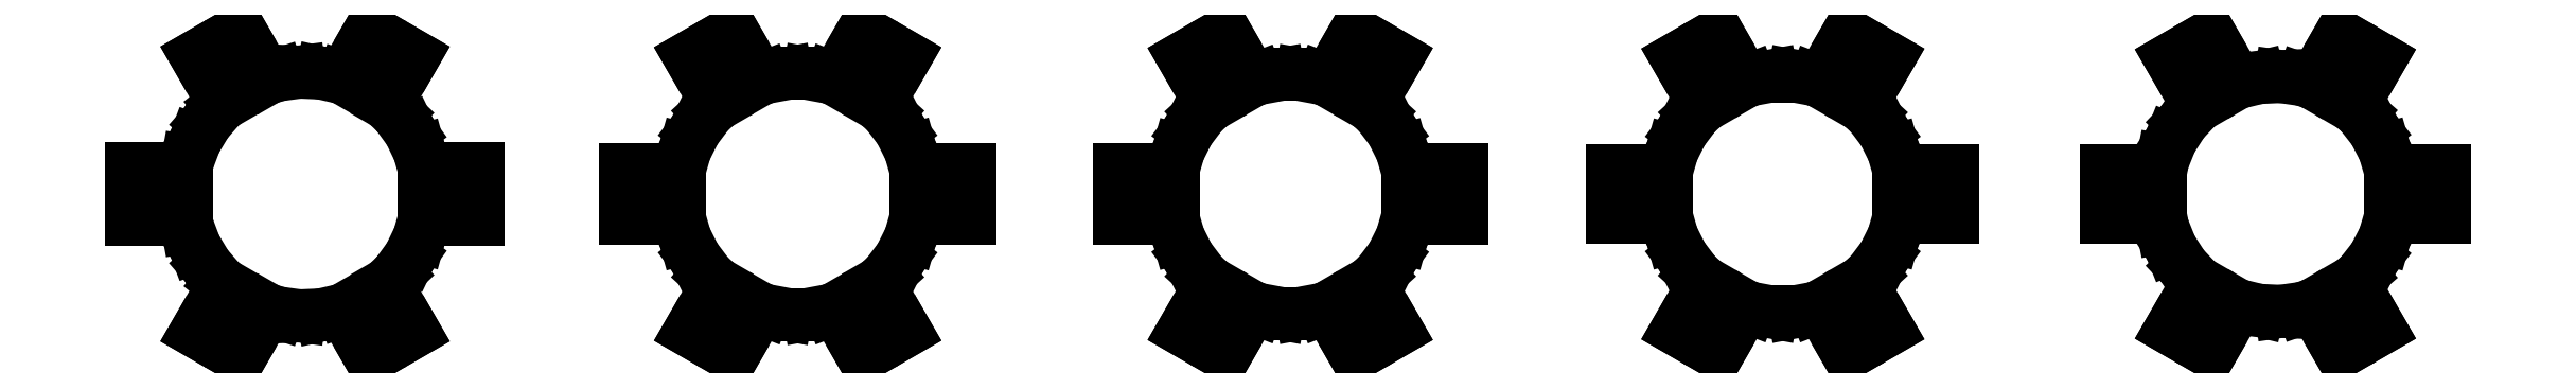
<metadata>
{"format":"dxf","ext":"dxf","renderer":"ezdxf+matplotlib","layout":"modelspace","background":"white","min_lineweight":24,"dpi":150}
</metadata>
<code>
0
SECTION
2
ENTITIES
0
LINE
8
0
10
14.25
11
14.25
20
-1.125
21
1.125
0
LINE
8
0
10
14.25
11
16.69
20
1.125
21
1.125
0
LINE
8
0
10
16.69
11
16.75
20
1.125
21
1.45
0
LINE
8
0
10
16.75
11
17.09
20
1.45
21
2.365
0
LINE
8
0
10
17.09
11
17.59
20
2.365
21
3.203
0
LINE
8
0
10
17.59
11
18.23
20
3.203
21
3.939
0
LINE
8
0
10
18.23
11
18.37
20
3.939
21
4.045
0
LINE
8
0
10
18.37
11
17.15
20
4.045
21
6.149
0
LINE
8
0
10
17.15
11
19.1
20
6.149
21
7.274
0
LINE
8
0
10
19.1
11
20.32
20
7.274
21
5.161
0
LINE
8
0
10
20.32
11
20.79
20
5.161
21
5.313
0
LINE
8
0
10
20.79
11
21.75
20
5.313
21
5.445
0
LINE
8
0
10
21.75
11
22.73
20
5.445
21
5.401
0
LINE
8
0
10
22.73
11
23.68
20
5.401
21
5.183
0
LINE
8
0
10
23.68
11
23.69
20
5.183
21
5.18
0
LINE
8
0
10
23.69
11
24.9
20
5.18
21
7.274
0
LINE
8
0
10
24.9
11
26.85
20
7.274
21
6.149
0
LINE
8
0
10
26.85
11
25.63
20
6.149
21
4.039
0
LINE
8
0
10
25.63
11
26.1
20
4.039
21
3.586
0
LINE
8
0
10
26.1
11
26.68
20
3.586
21
2.795
0
LINE
8
0
10
26.68
11
27.1
20
2.795
21
1.915
0
LINE
8
0
10
27.1
11
27.32
20
1.915
21
1.125
0
LINE
8
0
10
27.32
11
29.75
20
1.125
21
1.125
0
LINE
8
0
10
29.75
11
29.75
20
1.125
21
-1.125
0
LINE
8
0
10
29.75
11
27.32
20
-1.125
21
-1.125
0
LINE
8
0
10
27.32
11
27.1
20
-1.125
21
-1.915
0
LINE
8
0
10
27.1
11
26.68
20
-1.915
21
-2.795
0
LINE
8
0
10
26.68
11
26.1
20
-2.795
21
-3.586
0
LINE
8
0
10
26.1
11
25.63
20
-3.586
21
-4.039
0
LINE
8
0
10
25.63
11
26.85
20
-4.039
21
-6.149
0
LINE
8
0
10
26.85
11
24.9
20
-6.149
21
-7.274
0
LINE
8
0
10
24.9
11
23.69
20
-7.274
21
-5.18
0
LINE
8
0
10
23.69
11
23.68
20
-5.18
21
-5.183
0
LINE
8
0
10
23.68
11
22.73
20
-5.183
21
-5.401
0
LINE
8
0
10
22.73
11
21.75
20
-5.401
21
-5.445
0
LINE
8
0
10
21.75
11
20.79
20
-5.445
21
-5.313
0
LINE
8
0
10
20.79
11
20.32
20
-5.313
21
-5.161
0
LINE
8
0
10
20.32
11
19.1
20
-5.161
21
-7.274
0
LINE
8
0
10
19.1
11
17.15
20
-7.274
21
-6.149
0
LINE
8
0
10
17.15
11
18.37
20
-6.149
21
-4.045
0
LINE
8
0
10
18.37
11
18.23
20
-4.045
21
-3.939
0
LINE
8
0
10
18.23
11
17.59
20
-3.939
21
-3.203
0
LINE
8
0
10
17.59
11
17.09
20
-3.203
21
-2.365
0
LINE
8
0
10
17.09
11
16.75
20
-2.365
21
-1.45
0
LINE
8
0
10
16.75
11
16.69
20
-1.45
21
-1.125
0
LINE
8
0
10
16.69
11
14.25
20
-1.125
21
-1.125
0
LINE
8
0
10
36.3
11
36.3
20
-1.1
21
1.1
0
LINE
8
0
10
36.3
11
38.72
20
1.1
21
1.1
0
LINE
8
0
10
38.72
11
38.97
20
1.1
21
1.951
0
LINE
8
0
10
38.97
11
39.41
20
1.951
21
2.843
0
LINE
8
0
10
39.41
11
40.01
20
2.843
21
3.638
0
LINE
8
0
10
40.01
11
40.42
20
3.638
21
4.008
0
LINE
8
0
10
40.42
11
39.2
20
4.008
21
6.118
0
LINE
8
0
10
39.2
11
41.1
20
6.118
21
7.218
0
LINE
8
0
10
41.1
11
42.32
20
7.218
21
5.114
0
LINE
8
0
10
42.32
11
42.52
20
5.114
21
5.194
0
LINE
8
0
10
42.52
11
43.5
20
5.194
21
5.377
0
LINE
8
0
10
43.5
11
44.5
20
5.377
21
5.377
0
LINE
8
0
10
44.5
11
45.48
20
5.377
21
5.194
0
LINE
8
0
10
45.48
11
45.68
20
5.194
21
5.114
0
LINE
8
0
10
45.68
11
46.9
20
5.114
21
7.218
0
LINE
8
0
10
46.9
11
48.8
20
7.218
21
6.118
0
LINE
8
0
10
48.8
11
47.58
20
6.118
21
4.008
0
LINE
8
0
10
47.58
11
47.99
20
4.008
21
3.638
0
LINE
8
0
10
47.99
11
48.59
20
3.638
21
2.843
0
LINE
8
0
10
48.59
11
49.03
20
2.843
21
1.951
0
LINE
8
0
10
49.03
11
49.28
20
1.951
21
1.1
0
LINE
8
0
10
49.28
11
51.7
20
1.1
21
1.1
0
LINE
8
0
10
51.7
11
51.7
20
1.1
21
-1.1
0
LINE
8
0
10
51.7
11
49.28
20
-1.1
21
-1.1
0
LINE
8
0
10
49.28
11
49.03
20
-1.1
21
-1.951
0
LINE
8
0
10
49.03
11
48.59
20
-1.951
21
-2.843
0
LINE
8
0
10
48.59
11
47.99
20
-2.843
21
-3.638
0
LINE
8
0
10
47.99
11
47.58
20
-3.638
21
-4.008
0
LINE
8
0
10
47.58
11
48.8
20
-4.008
21
-6.118
0
LINE
8
0
10
48.8
11
46.9
20
-6.118
21
-7.218
0
LINE
8
0
10
46.9
11
45.68
20
-7.218
21
-5.114
0
LINE
8
0
10
45.68
11
45.48
20
-5.114
21
-5.194
0
LINE
8
0
10
45.48
11
44.5
20
-5.194
21
-5.377
0
LINE
8
0
10
44.5
11
43.5
20
-5.377
21
-5.377
0
LINE
8
0
10
43.5
11
42.52
20
-5.377
21
-5.194
0
LINE
8
0
10
42.52
11
42.32
20
-5.194
21
-5.114
0
LINE
8
0
10
42.32
11
41.1
20
-5.114
21
-7.218
0
LINE
8
0
10
41.1
11
39.2
20
-7.218
21
-6.118
0
LINE
8
0
10
39.2
11
40.42
20
-6.118
21
-4.008
0
LINE
8
0
10
40.42
11
40.01
20
-4.008
21
-3.638
0
LINE
8
0
10
40.01
11
39.41
20
-3.638
21
-2.843
0
LINE
8
0
10
39.41
11
38.97
20
-2.843
21
-1.951
0
LINE
8
0
10
38.97
11
38.72
20
-1.951
21
-1.1
0
LINE
8
0
10
38.72
11
36.3
20
-1.1
21
-1.1
0
LINE
8
0
10
58.35
11
58.35
20
-1.075
21
1.075
0
LINE
8
0
10
58.35
11
60.77
20
1.075
21
1.075
0
LINE
8
0
10
60.77
11
61.01
20
1.075
21
1.933
0
LINE
8
0
10
61.01
11
61.45
20
1.933
21
2.816
0
LINE
8
0
10
61.45
11
62.05
20
2.816
21
3.604
0
LINE
8
0
10
62.05
11
62.46
20
3.604
21
3.981
0
LINE
8
0
10
62.46
11
61.24
20
3.981
21
6.088
0
LINE
8
0
10
61.24
11
63.11
20
6.088
21
7.163
0
LINE
8
0
10
63.11
11
64.32
20
7.163
21
5.062
0
LINE
8
0
10
64.32
11
64.54
20
5.062
21
5.146
0
LINE
8
0
10
64.54
11
65.51
20
5.146
21
5.327
0
LINE
8
0
10
65.51
11
66.49
20
5.327
21
5.327
0
LINE
8
0
10
66.49
11
67.46
20
5.327
21
5.146
0
LINE
8
0
10
67.46
11
67.68
20
5.146
21
5.062
0
LINE
8
0
10
67.68
11
68.89
20
5.062
21
7.163
0
LINE
8
0
10
68.89
11
70.76
20
7.163
21
6.088
0
LINE
8
0
10
70.76
11
69.54
20
6.088
21
3.981
0
LINE
8
0
10
69.54
11
69.95
20
3.981
21
3.604
0
LINE
8
0
10
69.95
11
70.55
20
3.604
21
2.816
0
LINE
8
0
10
70.55
11
70.99
20
2.816
21
1.933
0
LINE
8
0
10
70.99
11
71.23
20
1.933
21
1.075
0
LINE
8
0
10
71.23
11
73.65
20
1.075
21
1.075
0
LINE
8
0
10
73.65
11
73.65
20
1.075
21
-1.075
0
LINE
8
0
10
73.65
11
71.23
20
-1.075
21
-1.075
0
LINE
8
0
10
71.23
11
70.99
20
-1.075
21
-1.933
0
LINE
8
0
10
70.99
11
70.55
20
-1.933
21
-2.816
0
LINE
8
0
10
70.55
11
69.95
20
-2.816
21
-3.604
0
LINE
8
0
10
69.95
11
69.54
20
-3.604
21
-3.981
0
LINE
8
0
10
69.54
11
70.76
20
-3.981
21
-6.088
0
LINE
8
0
10
70.76
11
68.89
20
-6.088
21
-7.163
0
LINE
8
0
10
68.89
11
67.68
20
-7.163
21
-5.062
0
LINE
8
0
10
67.68
11
67.46
20
-5.062
21
-5.146
0
LINE
8
0
10
67.46
11
66.49
20
-5.146
21
-5.327
0
LINE
8
0
10
66.49
11
65.51
20
-5.327
21
-5.327
0
LINE
8
0
10
65.51
11
64.54
20
-5.327
21
-5.146
0
LINE
8
0
10
64.54
11
64.32
20
-5.146
21
-5.062
0
LINE
8
0
10
64.32
11
63.11
20
-5.062
21
-7.163
0
LINE
8
0
10
63.11
11
61.24
20
-7.163
21
-6.088
0
LINE
8
0
10
61.24
11
62.46
20
-6.088
21
-3.981
0
LINE
8
0
10
62.46
11
62.05
20
-3.981
21
-3.604
0
LINE
8
0
10
62.05
11
61.45
20
-3.604
21
-2.816
0
LINE
8
0
10
61.45
11
61.01
20
-2.816
21
-1.933
0
LINE
8
0
10
61.01
11
60.77
20
-1.933
21
-1.075
0
LINE
8
0
10
60.77
11
58.35
20
-1.075
21
-1.075
0
LINE
8
0
10
80.4
11
80.4
20
-1.05
21
1.05
0
LINE
8
0
10
80.4
11
82.81
20
1.05
21
1.05
0
LINE
8
0
10
82.81
11
83.06
20
1.05
21
1.915
0
LINE
8
0
10
83.06
11
83.49
20
1.915
21
2.79
0
LINE
8
0
10
83.49
11
84.08
20
2.79
21
3.571
0
LINE
8
0
10
84.08
11
84.5
20
3.571
21
3.955
0
LINE
8
0
10
84.5
11
83.29
20
3.955
21
6.057
0
LINE
8
0
10
83.29
11
85.11
20
6.057
21
7.107
0
LINE
8
0
10
85.11
11
86.32
20
7.107
21
5.009
0
LINE
8
0
10
86.32
11
86.55
20
5.009
21
5.098
0
LINE
8
0
10
86.55
11
87.51
20
5.098
21
5.277
0
LINE
8
0
10
87.51
11
88.49
20
5.277
21
5.277
0
LINE
8
0
10
88.49
11
89.45
20
5.277
21
5.098
0
LINE
8
0
10
89.45
11
89.68
20
5.098
21
5.009
0
LINE
8
0
10
89.68
11
90.89
20
5.009
21
7.107
0
LINE
8
0
10
90.89
11
92.71
20
7.107
21
6.057
0
LINE
8
0
10
92.71
11
91.5
20
6.057
21
3.955
0
LINE
8
0
10
91.5
11
91.92
20
3.955
21
3.571
0
LINE
8
0
10
91.92
11
92.51
20
3.571
21
2.79
0
LINE
8
0
10
92.51
11
92.94
20
2.79
21
1.915
0
LINE
8
0
10
92.94
11
93.19
20
1.915
21
1.05
0
LINE
8
0
10
93.19
11
95.6
20
1.05
21
1.05
0
LINE
8
0
10
95.6
11
95.6
20
1.05
21
-1.05
0
LINE
8
0
10
95.6
11
93.19
20
-1.05
21
-1.05
0
LINE
8
0
10
93.19
11
92.94
20
-1.05
21
-1.915
0
LINE
8
0
10
92.94
11
92.51
20
-1.915
21
-2.79
0
LINE
8
0
10
92.51
11
91.92
20
-2.79
21
-3.571
0
LINE
8
0
10
91.92
11
91.5
20
-3.571
21
-3.955
0
LINE
8
0
10
91.5
11
92.71
20
-3.955
21
-6.057
0
LINE
8
0
10
92.71
11
90.89
20
-6.057
21
-7.107
0
LINE
8
0
10
90.89
11
89.68
20
-7.107
21
-5.009
0
LINE
8
0
10
89.68
11
89.45
20
-5.009
21
-5.098
0
LINE
8
0
10
89.45
11
88.49
20
-5.098
21
-5.277
0
LINE
8
0
10
88.49
11
87.51
20
-5.277
21
-5.277
0
LINE
8
0
10
87.51
11
86.55
20
-5.277
21
-5.098
0
LINE
8
0
10
86.55
11
86.32
20
-5.098
21
-5.009
0
LINE
8
0
10
86.32
11
85.11
20
-5.009
21
-7.107
0
LINE
8
0
10
85.11
11
83.29
20
-7.107
21
-6.057
0
LINE
8
0
10
83.29
11
84.5
20
-6.057
21
-3.955
0
LINE
8
0
10
84.5
11
84.08
20
-3.955
21
-3.571
0
LINE
8
0
10
84.08
11
83.49
20
-3.571
21
-2.79
0
LINE
8
0
10
83.49
11
83.06
20
-2.79
21
-1.915
0
LINE
8
0
10
83.06
11
82.81
20
-1.915
21
-1.05
0
LINE
8
0
10
82.81
11
80.4
20
-1.05
21
-1.05
0
LINE
8
0
10
102.5
11
102.5
20
-1.025
21
1.025
0
LINE
8
0
10
102.5
11
104.9
20
1.025
21
1.025
0
LINE
8
0
10
104.9
11
105
20
1.025
21
1.479
0
LINE
8
0
10
105
11
105.3
20
1.479
21
2.406
0
LINE
8
0
10
105.3
11
105.9
20
2.406
21
3.245
0
LINE
8
0
10
105.9
11
106.5
20
3.245
21
3.944
0
LINE
8
0
10
106.5
11
105.3
20
3.944
21
6.026
0
LINE
8
0
10
105.3
11
107.1
20
6.026
21
7.051
0
LINE
8
0
10
107.1
11
108.3
20
7.051
21
4.969
0
LINE
8
0
10
108.3
11
109.3
20
4.969
21
5.197
0
LINE
8
0
10
109.3
11
110.2
20
5.197
21
5.244
0
LINE
8
0
10
110.2
11
111.2
20
5.244
21
5.102
0
LINE
8
0
10
111.2
11
111.7
20
5.102
21
4.951
0
LINE
8
0
10
111.7
11
112.9
20
4.951
21
7.051
0
LINE
8
0
10
112.9
11
114.7
20
7.051
21
6.026
0
LINE
8
0
10
114.7
11
113.5
20
6.026
21
3.926
0
LINE
8
0
10
113.5
11
113.8
20
3.926
21
3.623
0
LINE
8
0
10
113.8
11
114.4
20
3.623
21
2.838
0
LINE
8
0
10
114.4
11
114.9
20
2.838
21
1.951
0
LINE
8
0
10
114.9
11
115.1
20
1.951
21
1.025
0
LINE
8
0
10
115.1
11
117.5
20
1.025
21
1.025
0
LINE
8
0
10
117.5
11
117.5
20
1.025
21
-1.025
0
LINE
8
0
10
117.5
11
115.1
20
-1.025
21
-1.025
0
LINE
8
0
10
115.1
11
114.9
20
-1.025
21
-1.951
0
LINE
8
0
10
114.9
11
114.4
20
-1.951
21
-2.838
0
LINE
8
0
10
114.4
11
113.8
20
-2.838
21
-3.623
0
LINE
8
0
10
113.8
11
113.5
20
-3.623
21
-3.926
0
LINE
8
0
10
113.5
11
114.7
20
-3.926
21
-6.026
0
LINE
8
0
10
114.7
11
112.9
20
-6.026
21
-7.051
0
LINE
8
0
10
112.9
11
111.7
20
-7.051
21
-4.951
0
LINE
8
0
10
111.7
11
111.2
20
-4.951
21
-5.102
0
LINE
8
0
10
111.2
11
110.2
20
-5.102
21
-5.244
0
LINE
8
0
10
110.2
11
109.3
20
-5.244
21
-5.197
0
LINE
8
0
10
109.3
11
108.3
20
-5.197
21
-4.969
0
LINE
8
0
10
108.3
11
107.1
20
-4.969
21
-7.051
0
LINE
8
0
10
107.1
11
105.3
20
-7.051
21
-6.026
0
LINE
8
0
10
105.3
11
106.5
20
-6.026
21
-3.944
0
LINE
8
0
10
106.5
11
105.9
20
-3.944
21
-3.245
0
LINE
8
0
10
105.9
11
105.3
20
-3.245
21
-2.406
0
LINE
8
0
10
105.3
11
105
20
-2.406
21
-1.479
0
LINE
8
0
10
105
11
104.9
20
-1.479
21
-1.025
0
LINE
8
0
10
104.9
11
102.5
20
-1.025
21
-1.025
0
ENDSEC
0
EOF

</code>
